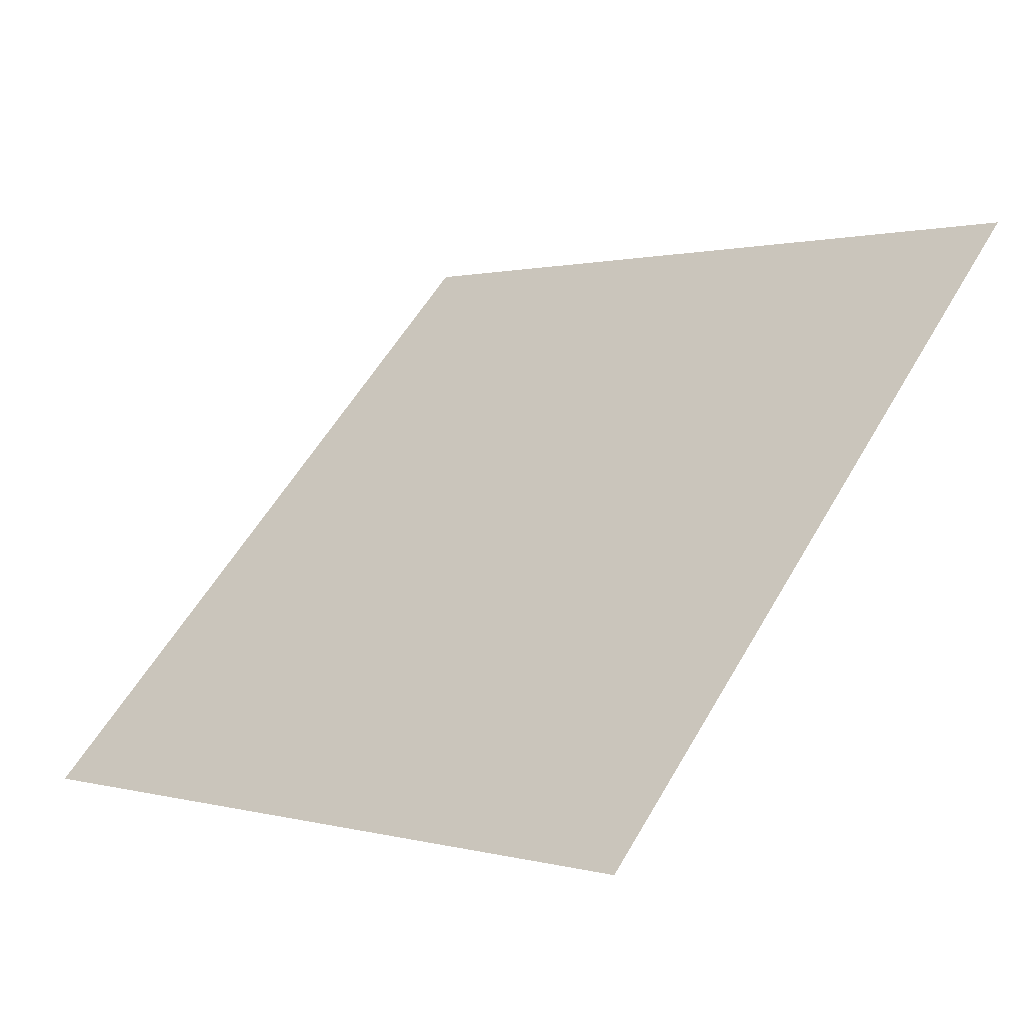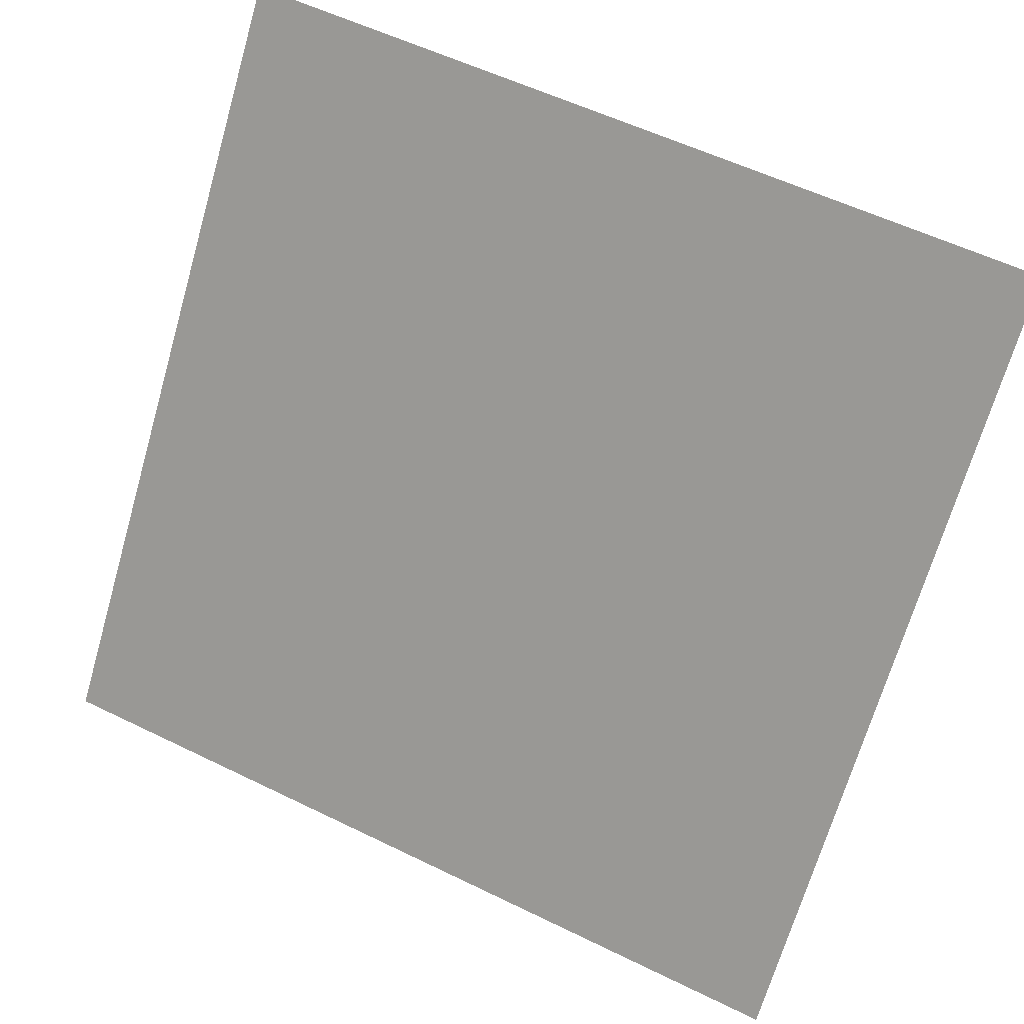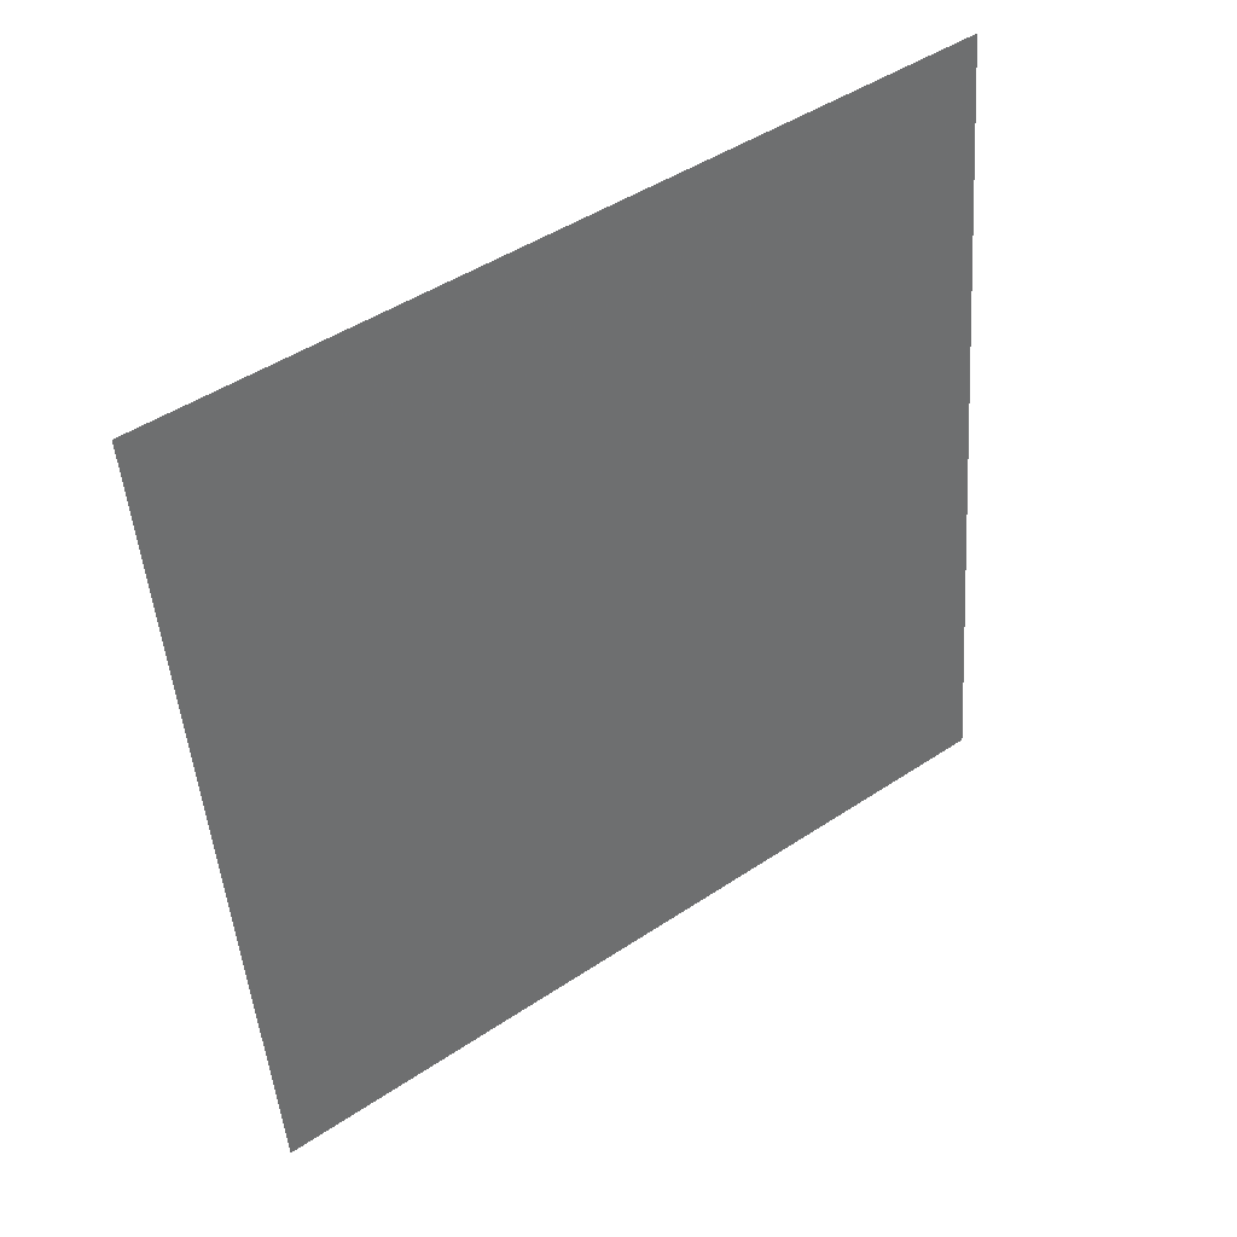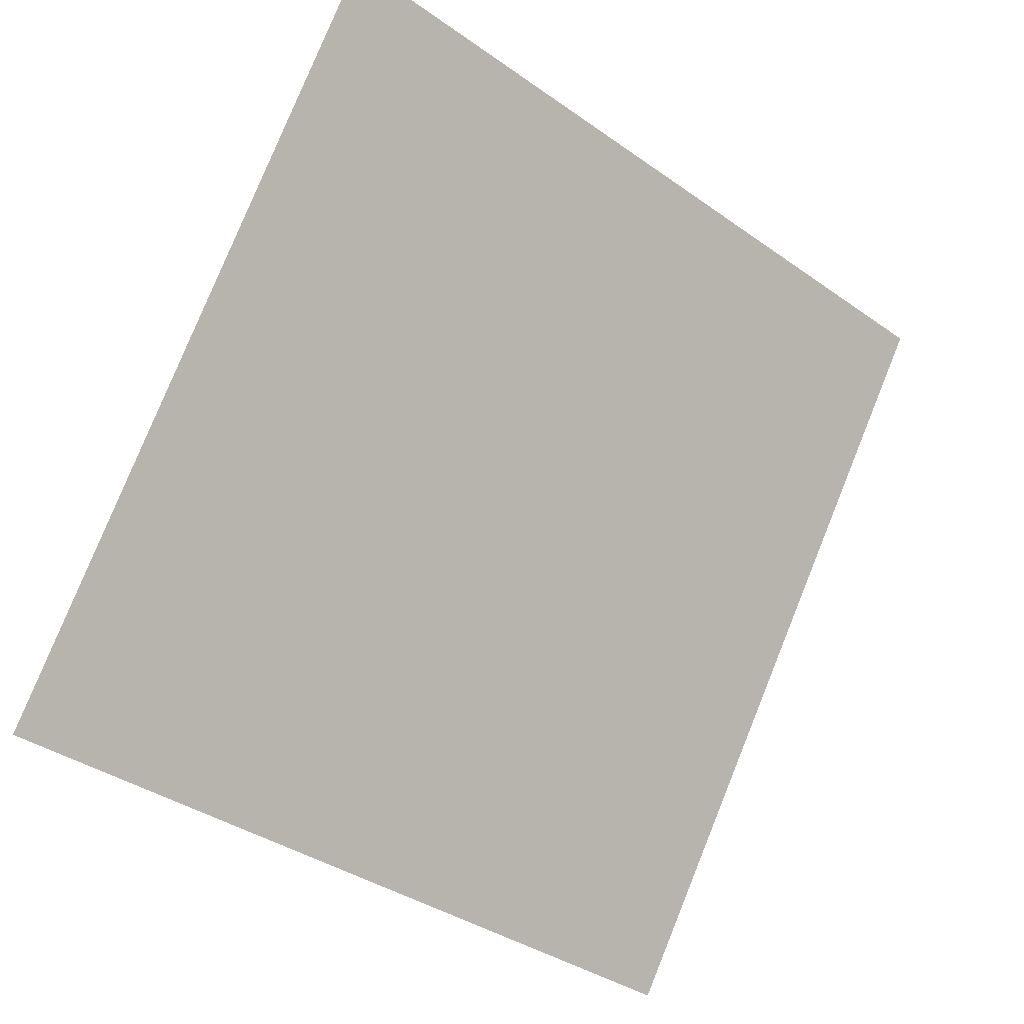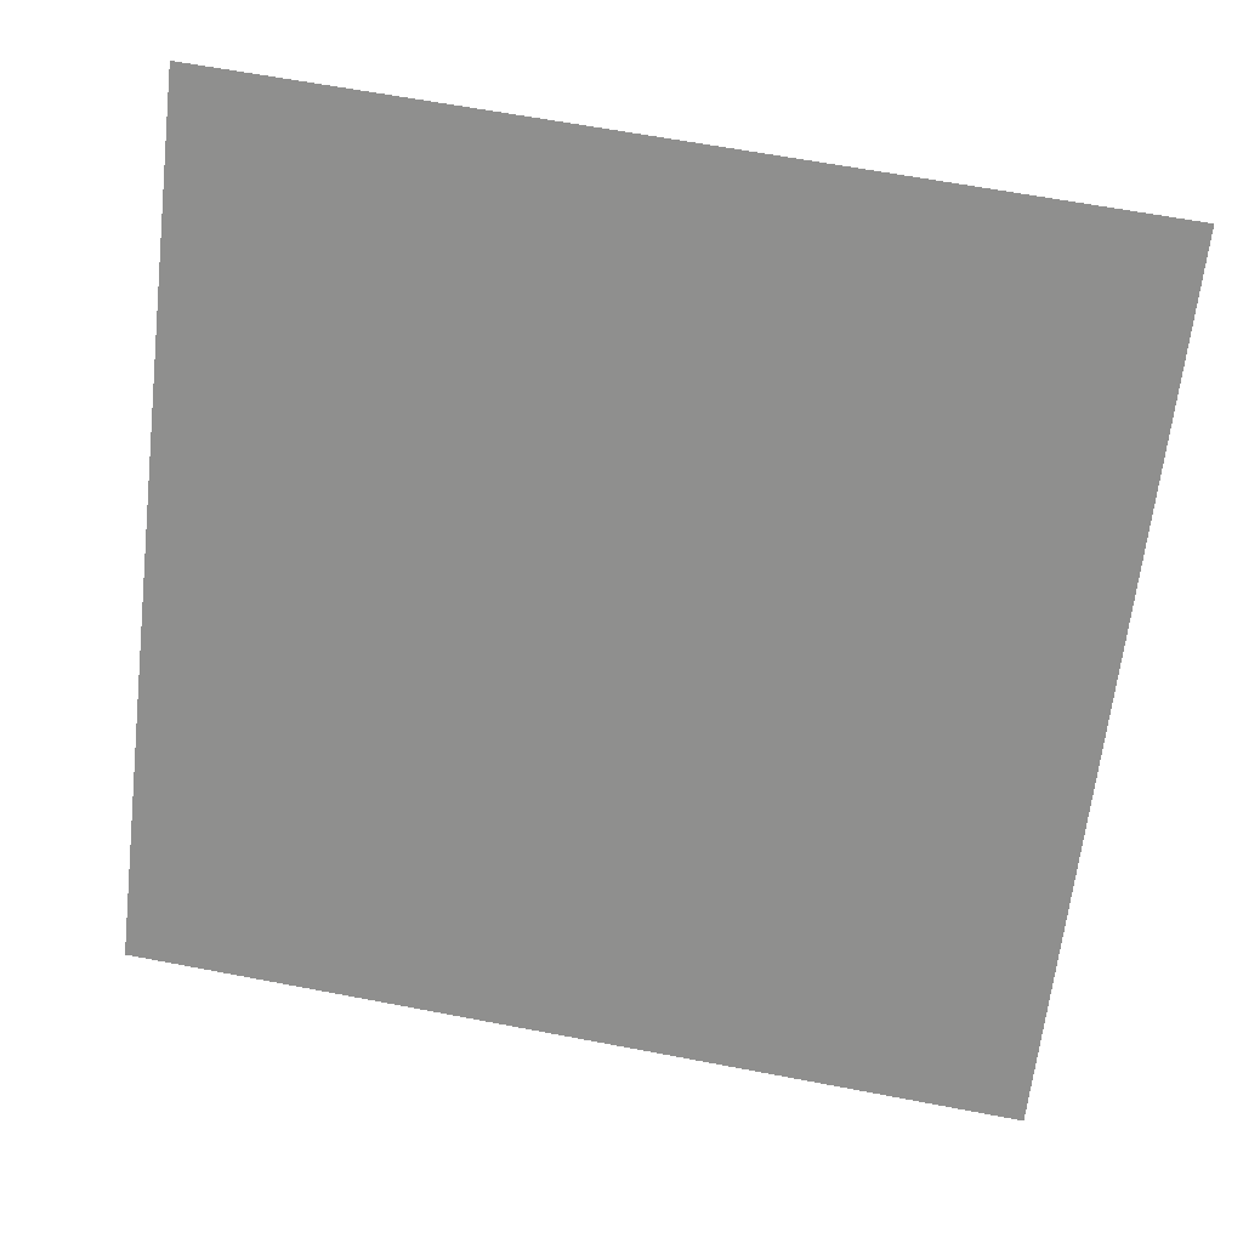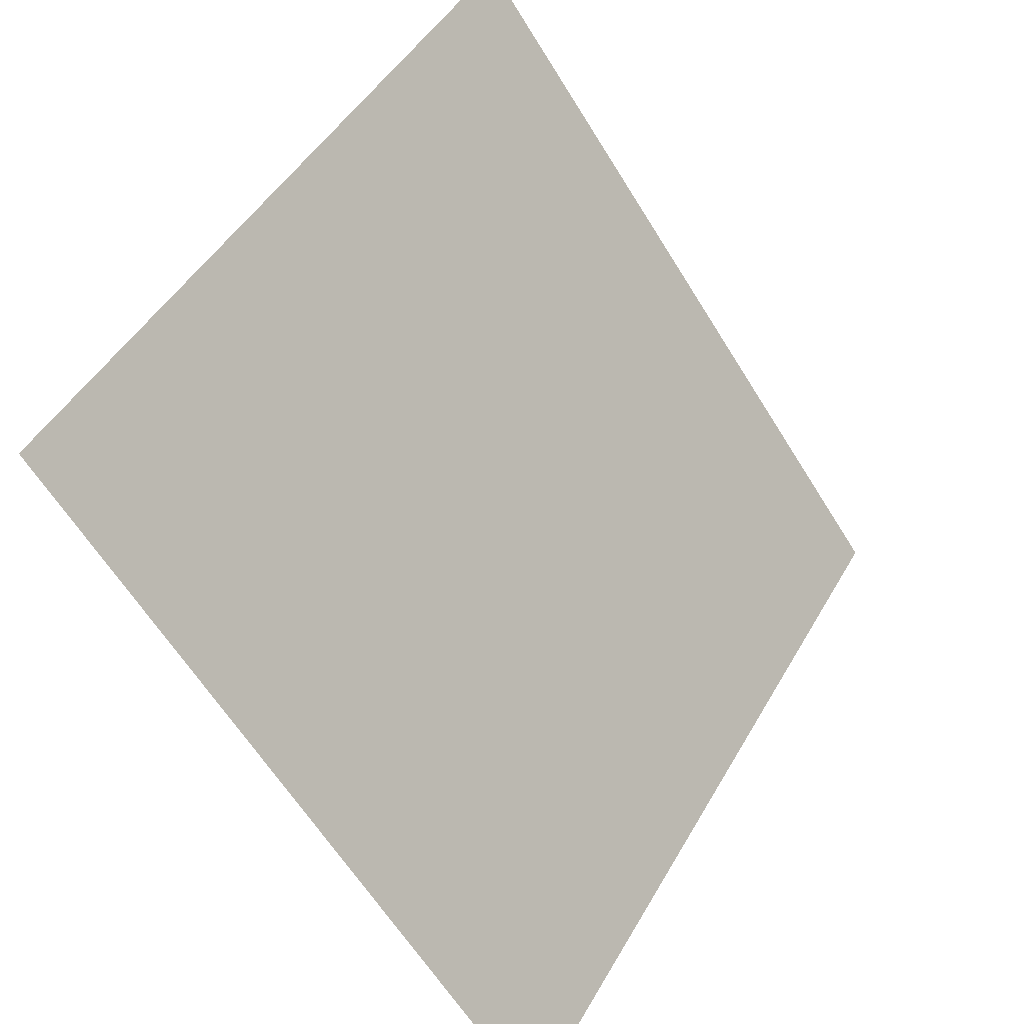
<metadata>
{"format":"obj","ext":"obj","renderer":"f3d","projection":"perspective","resolution":1024,"background":"white","views":[{"elev":57.9,"azim":-59.8,"up":"+Y"},{"elev":54.8,"azim":25.8,"up":"+Z"},{"elev":-47.2,"azim":-85.4,"up":"+Y"},{"elev":77.9,"azim":112.6,"up":"+Y"},{"elev":60.5,"azim":9.5,"up":"+Z"},{"elev":47.0,"azim":-63.1,"up":"+Z"}]}
</metadata>
<code>
v 0.2454 0.6464 0.3262
v 0.2388 0.6466 0.3262
v 0.2389 0.6505 0.3315
v 0.2455 0.6503 0.3314
f 4 3 2 1

</code>
